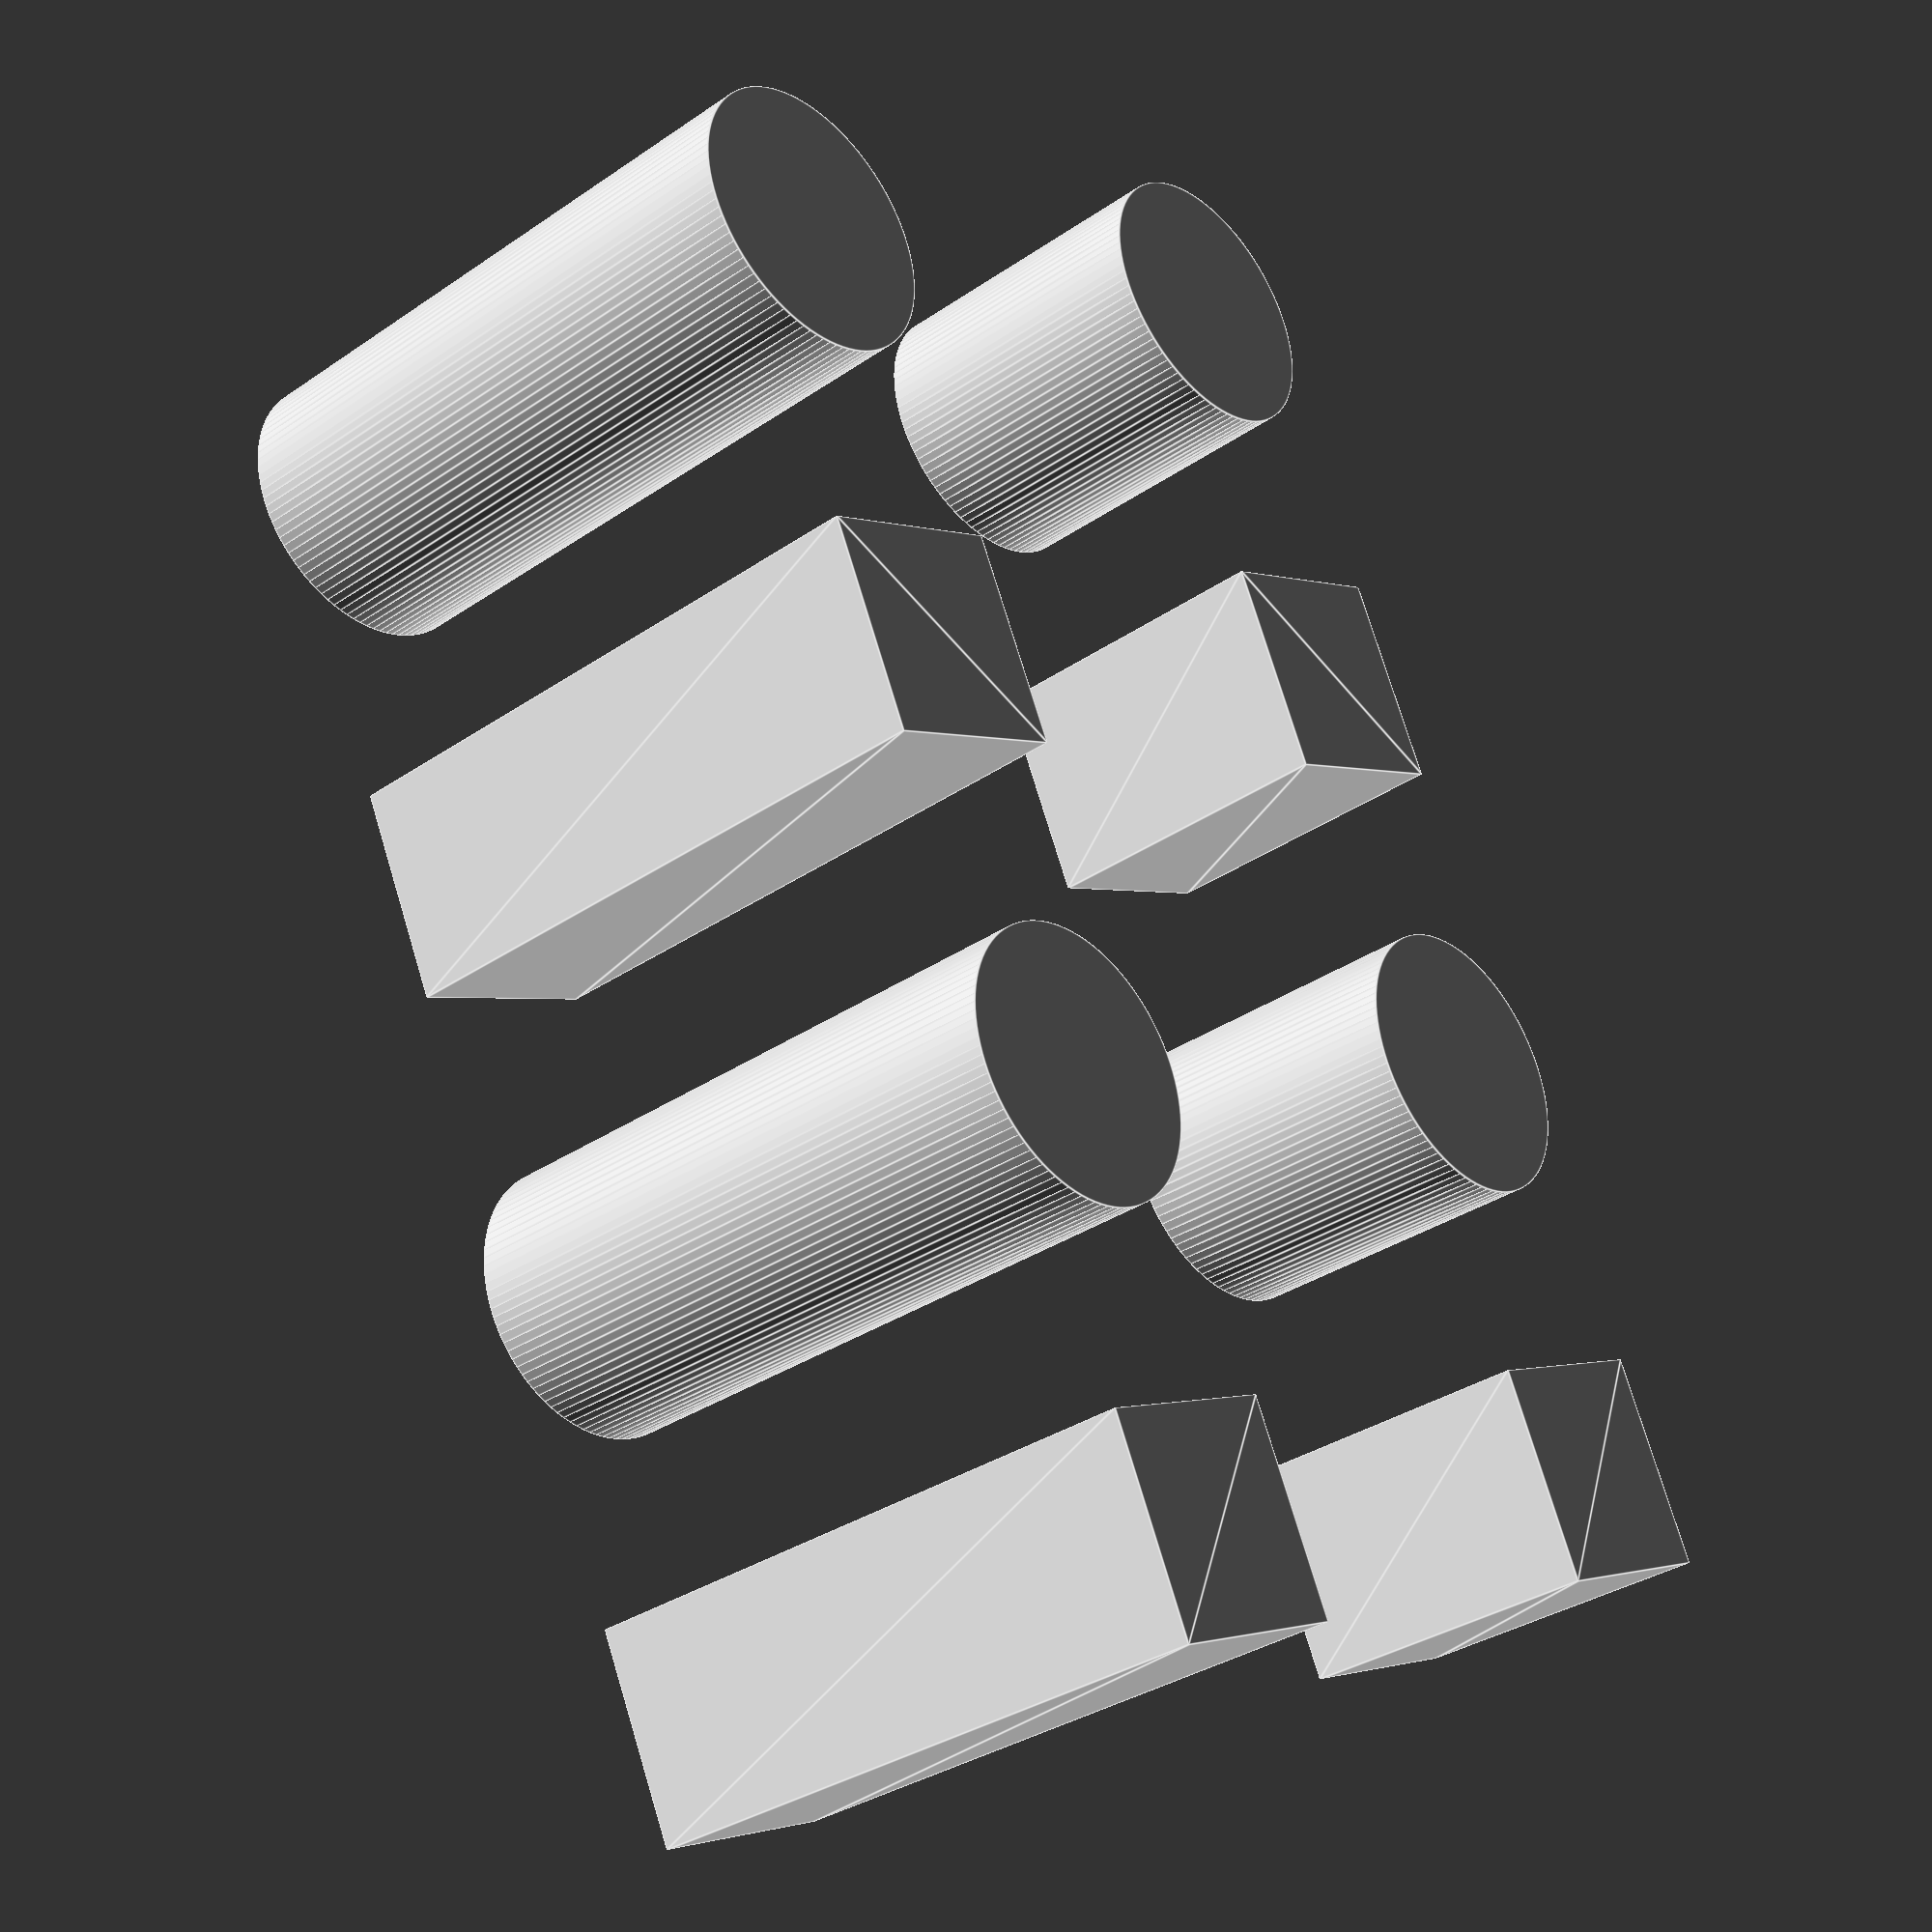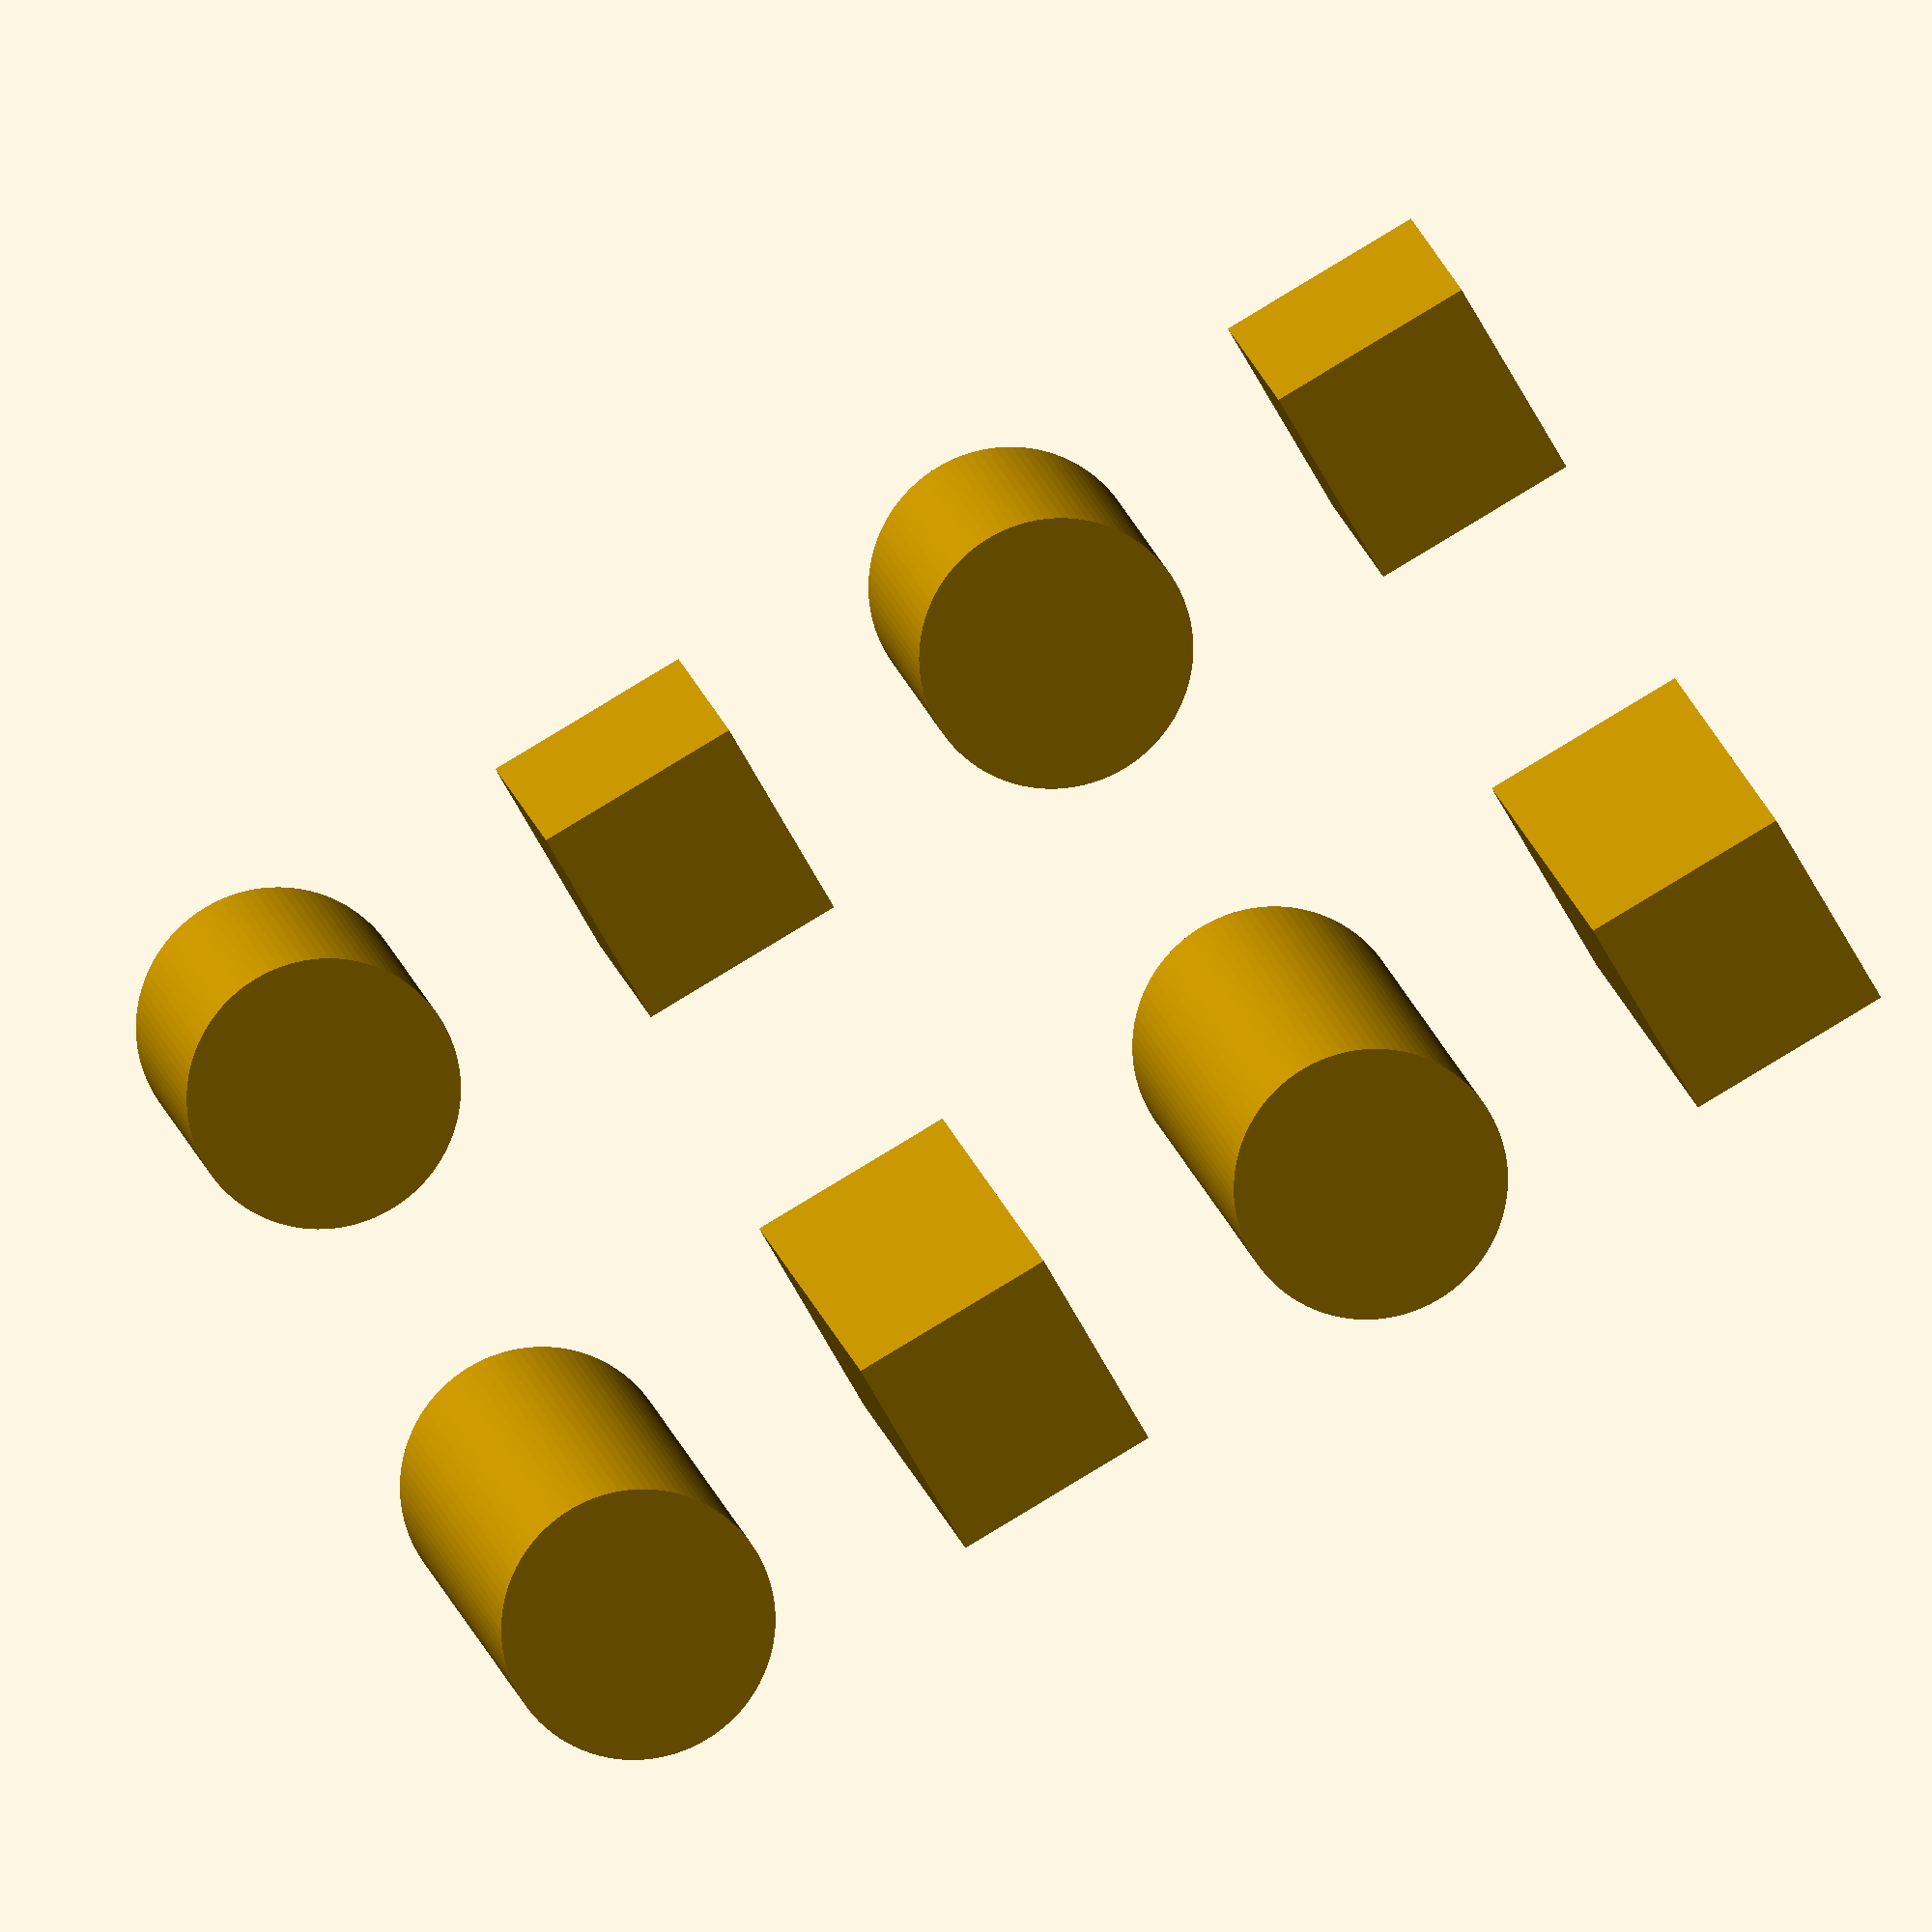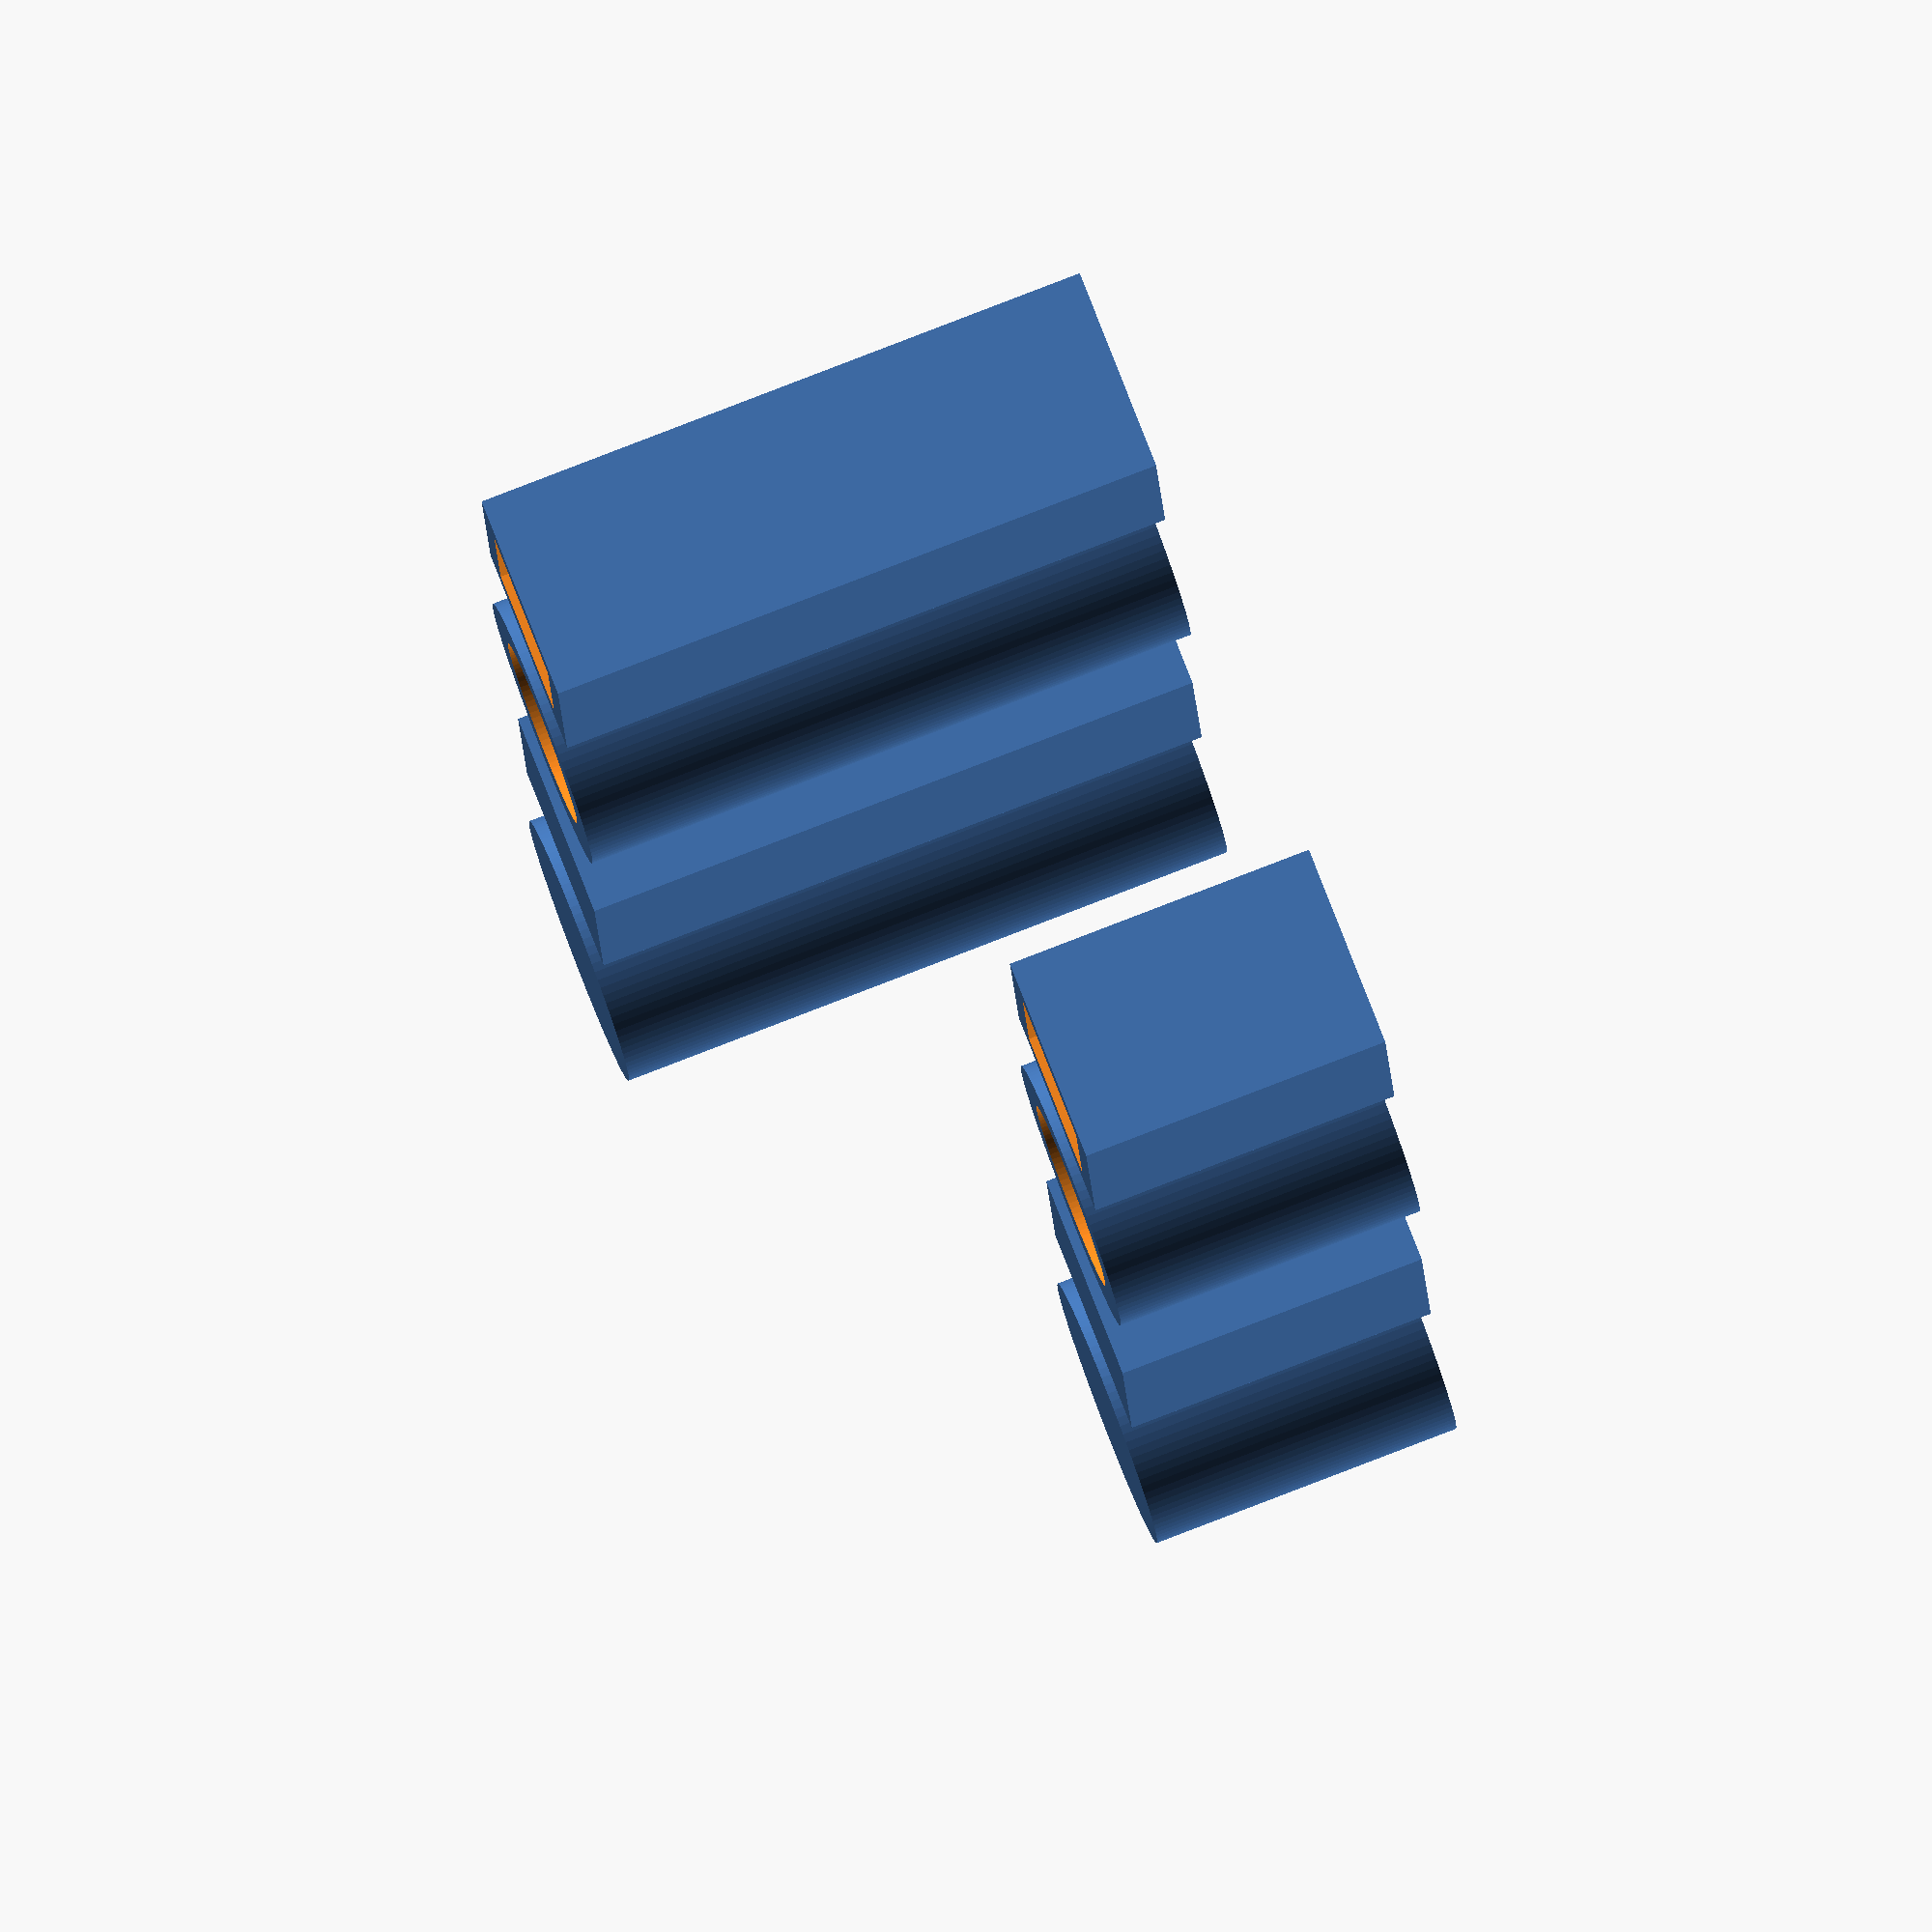
<openscad>
base_height = 3; 
inch = 26.5;
size = true;
height = size ? base_height * inch : (base_height / 2) * inch;

module solid_rounded(tall=true) {
  if(tall) {
    cylinder(h=height, d=inch*1.3, $fn=100);
  } else {
    cylinder(h=height/2, d=inch*1.3, $fn=100);
  }
}

module solid_flat(tall=true) {
  if(tall){
    linear_extrude(height) {
      square(inch, center=true);
    }
  } else {
      linear_extrude(height/2) {
      square(inch, center=true);
    }
  }
}

module hollow_rounded(tall=true) {
  if(tall) {
    difference() {
      solid_rounded(tall=tall);
      cylinder(h=height/2, d=inch*.9, center=true, $fn=100);
    }
  } else {
      difference() {
        solid_rounded(tall=tall);
        cylinder(h=height/2, d=inch*.9, center=true, $fn=100);
    }
  }
}
    
module hollow_flat(tall=true) {
  if(tall) {
    difference() {
      solid_flat(tall=tall);
      cube([inch*.7, inch*.7, height/2], center=true);
    }
  } else {
    difference() {
      solid_flat(tall=tall);
      cube([inch*.7, inch*.7, height/2], center=true);
    }
  }
}

solid_rounded(tall=false);
translate([inch*2, 0, 0]) solid_flat(tall=false);
translate([inch*4, 0, height/2]) rotate([0, 180, 0]) hollow_rounded(tall=false);
translate([inch*6, 0, height/2]) rotate([0, 180, 0]) hollow_flat(tall=false);

translate([0, height, 0]) solid_rounded();
translate([inch*2, height, 0]) solid_flat();
translate([inch*4, height, height]) rotate([0, 180, 0]) hollow_rounded();
translate([inch*6, height, height]) rotate([0, 180, 0]) hollow_flat();
</openscad>
<views>
elev=213.6 azim=295.0 roll=47.0 proj=p view=edges
elev=167.0 azim=29.8 roll=9.1 proj=o view=solid
elev=278.4 azim=263.2 roll=68.9 proj=o view=wireframe
</views>
